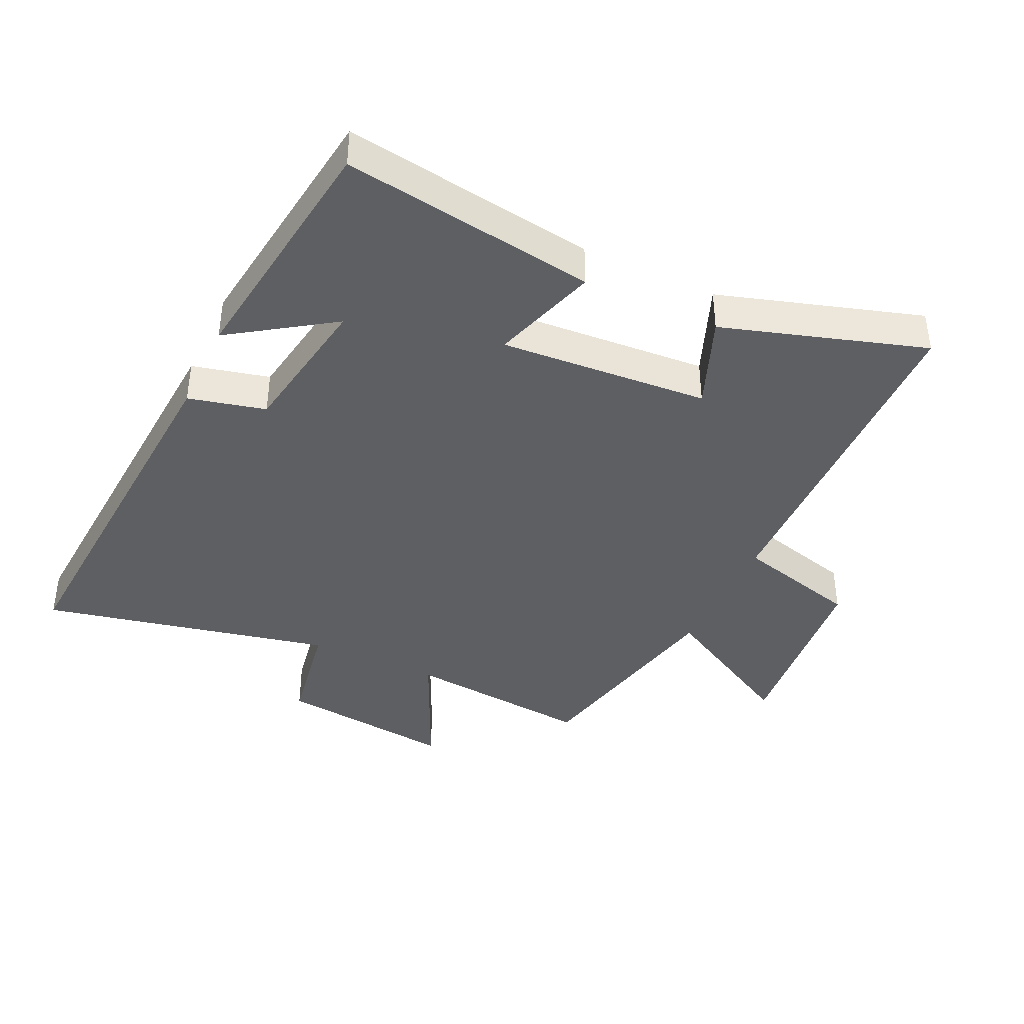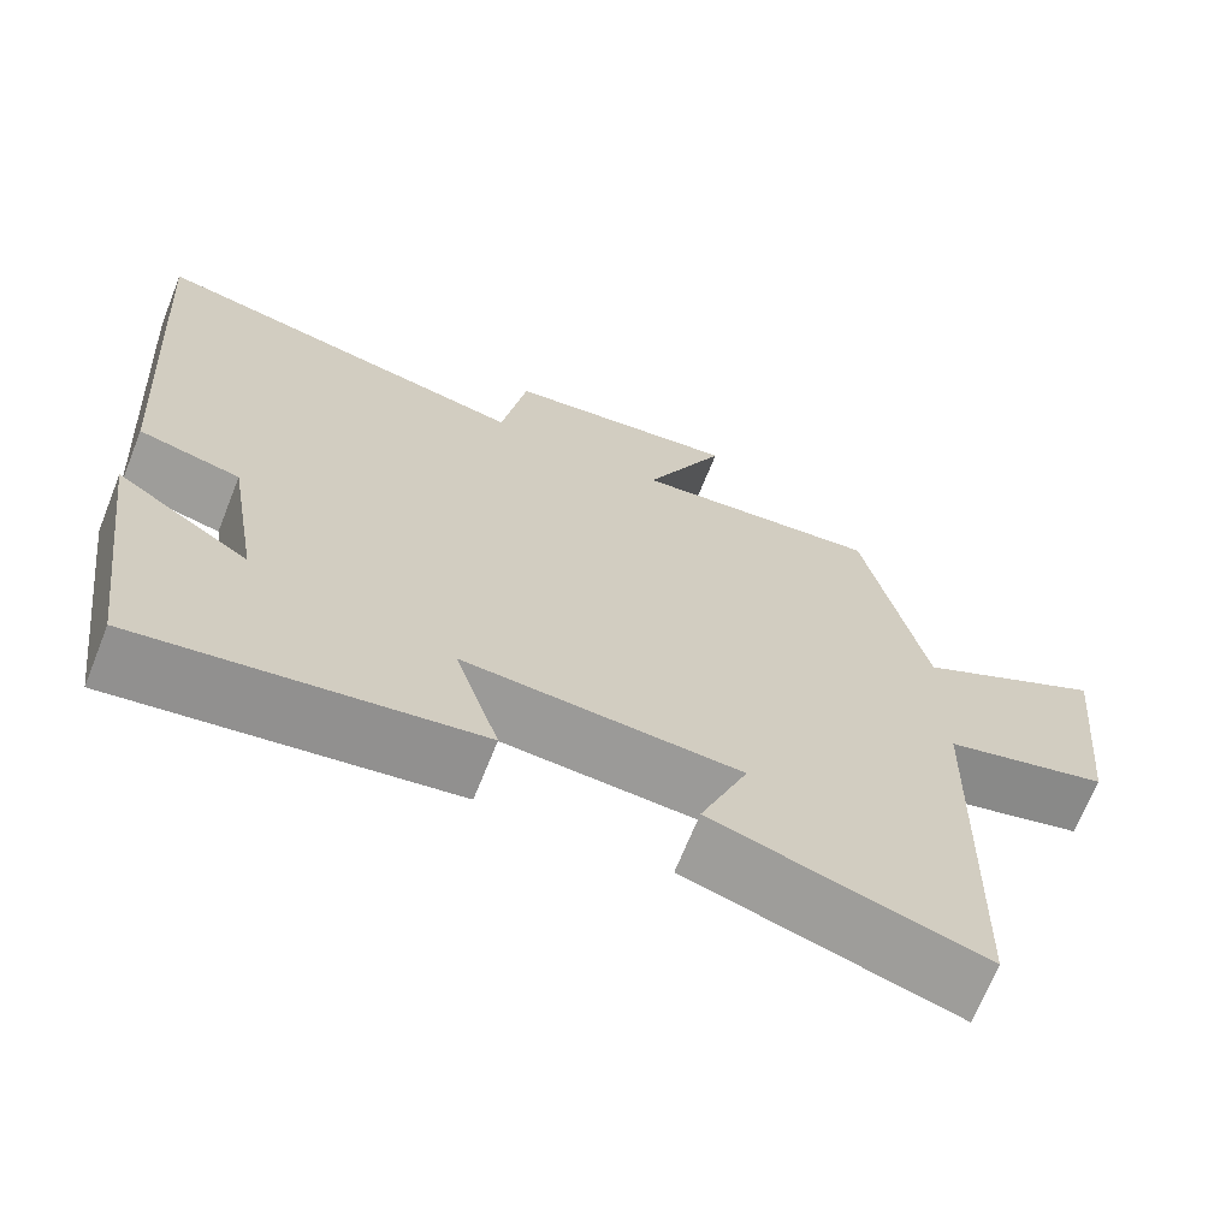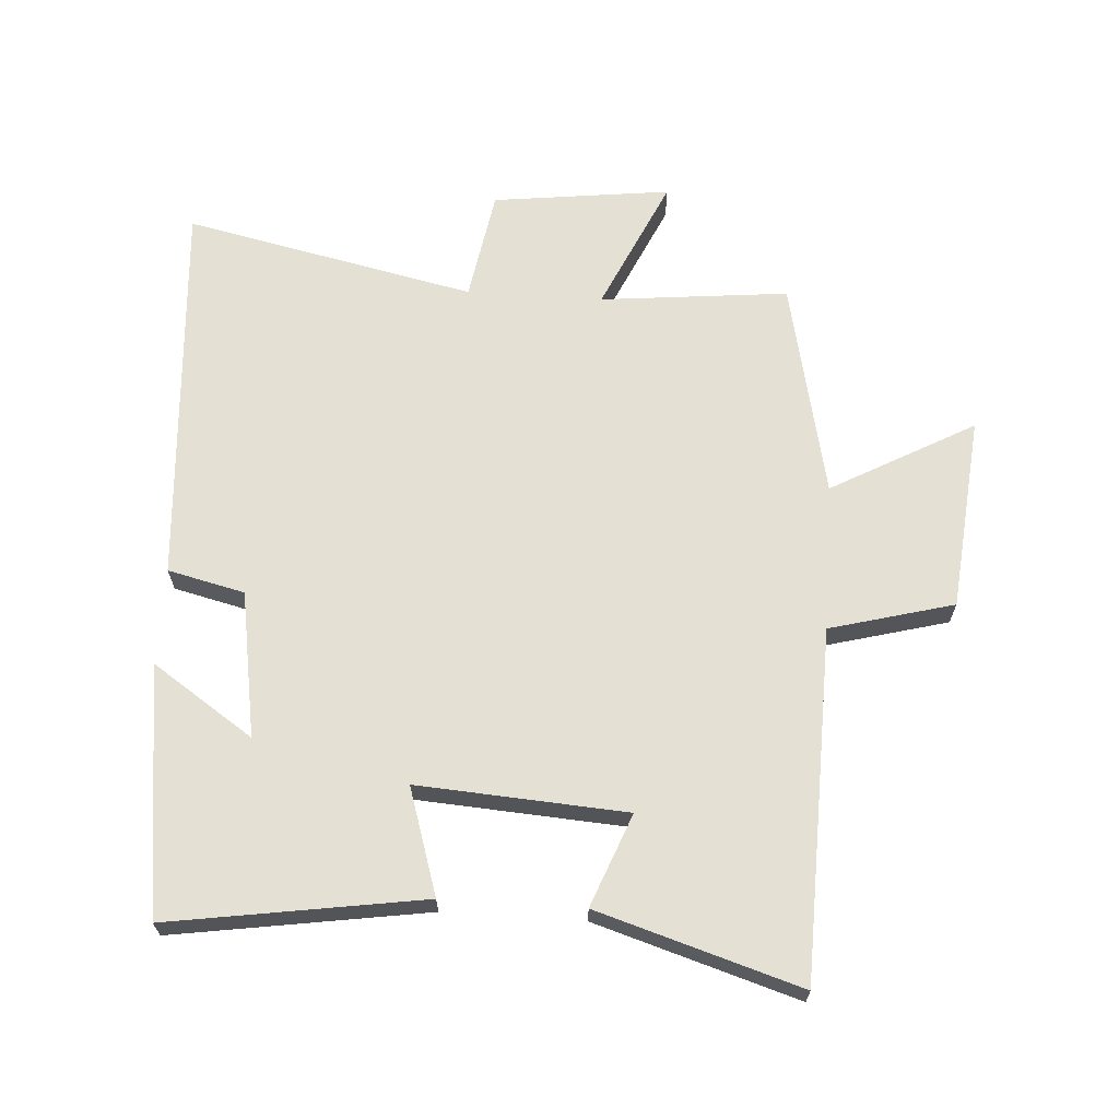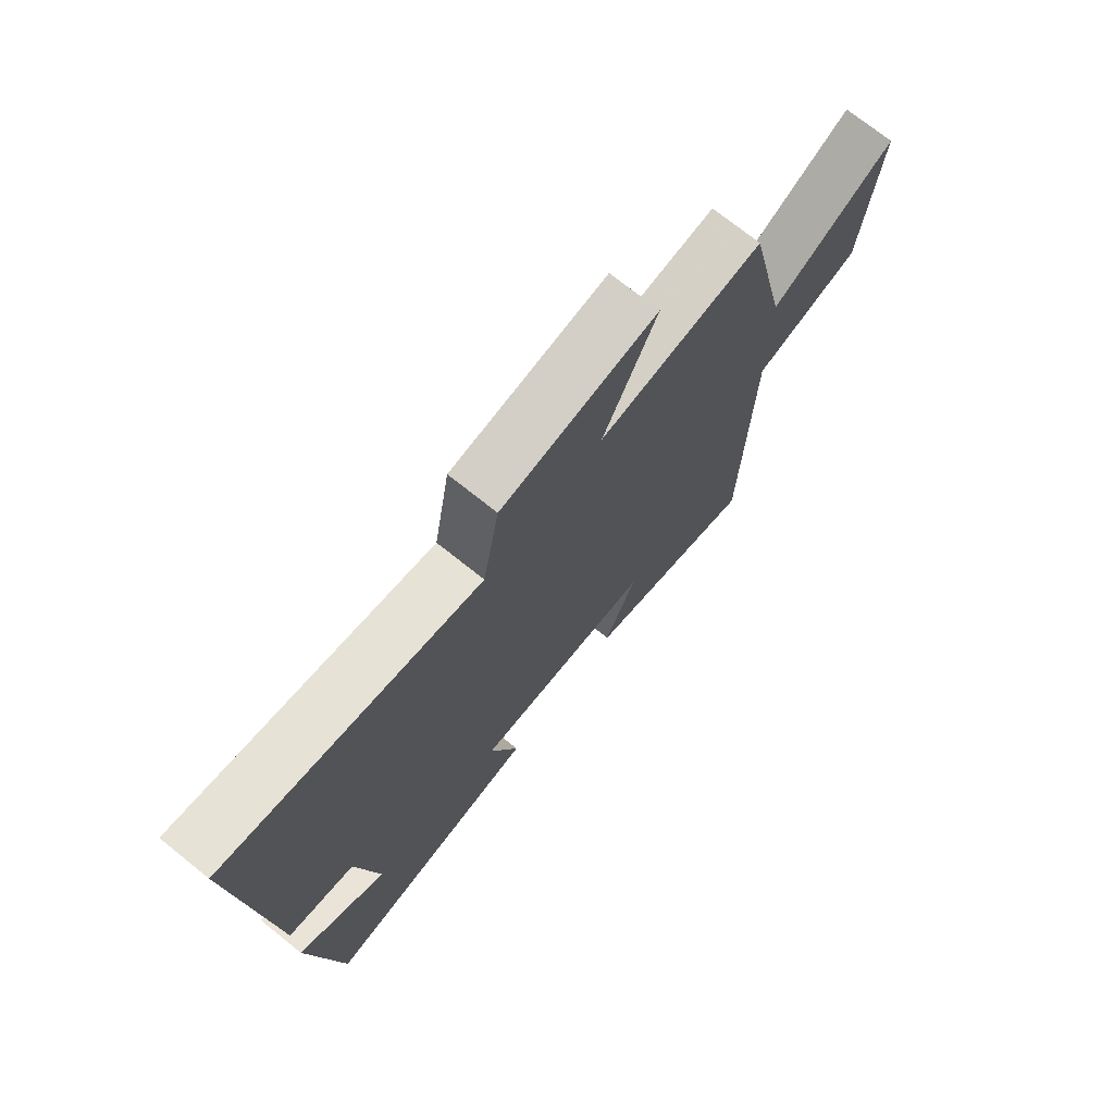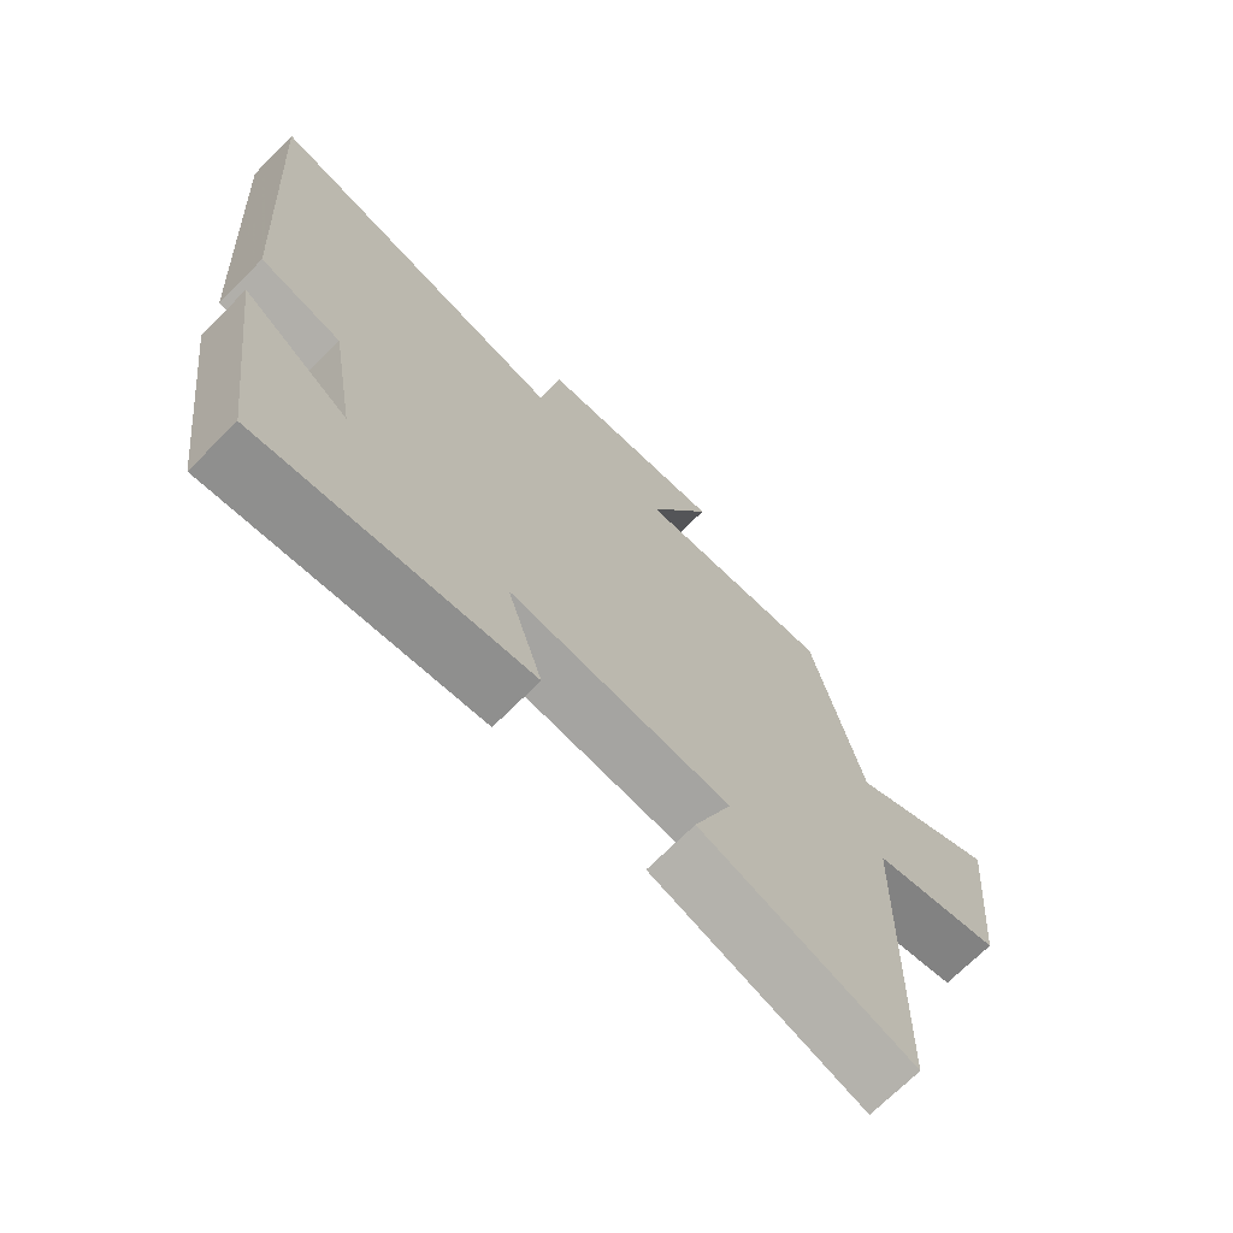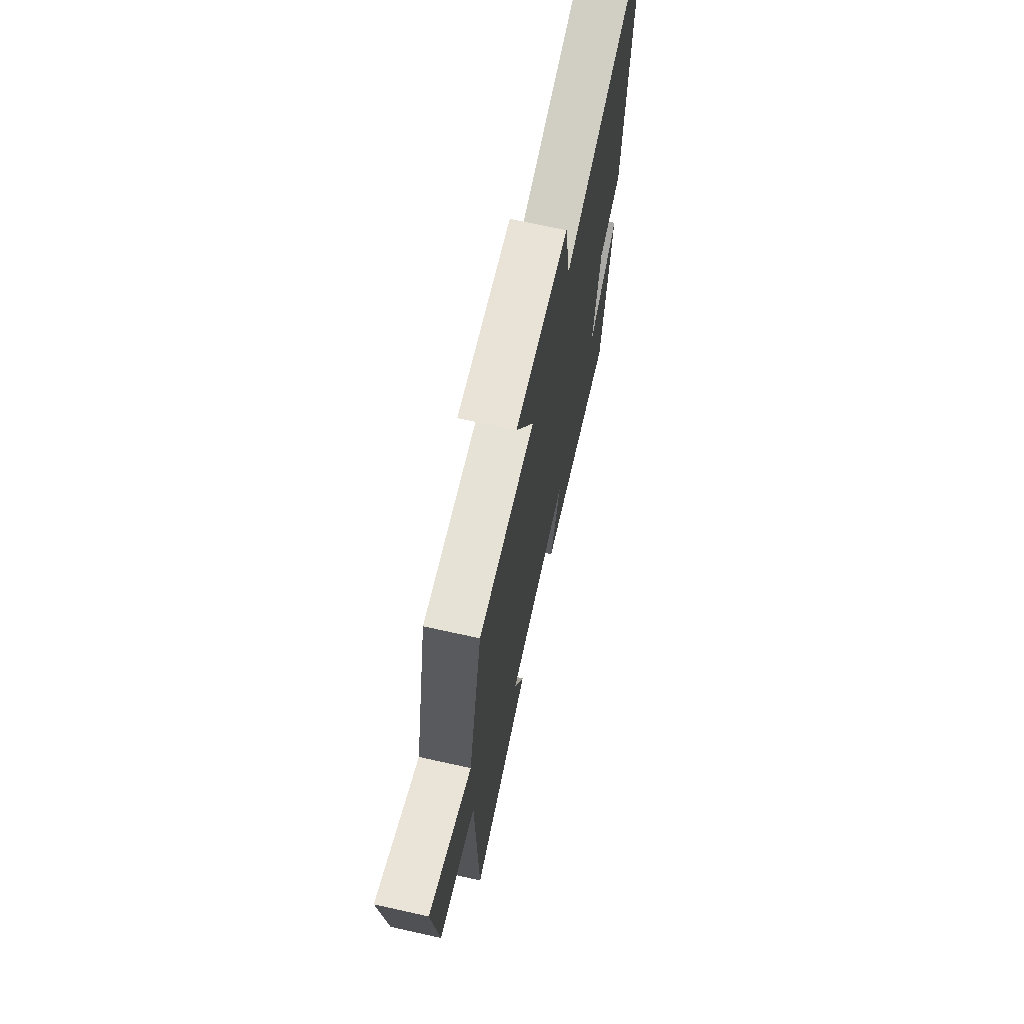
<metadata>
{"format":"obj","ext":"obj","renderer":"f3d","projection":"perspective","resolution":1024,"background":"white","views":[{"elev":-40.2,"azim":155.0,"up":"+Y"},{"elev":-68.6,"azim":158.2,"up":"+Z"},{"elev":66.0,"azim":-176.3,"up":"+Y"},{"elev":73.4,"azim":128.6,"up":"+Z"},{"elev":-71.0,"azim":134.9,"up":"+Z"},{"elev":69.9,"azim":-77.5,"up":"+Z"}]}
</metadata>
<code>
v 0.448 0.07 -0.561
v 0.049 0.07 -0.5
v 0.102 0.07 -0.332
v -0.226 0.07 -0.354
v -0.169 0.07 -0.5
v -0.487 0.07 -0.598
v -0.5 0.07 -0.047
v -0.695 0.07 0.005
v -0.725 0.07 0.311
v -0.5 0.07 0.187
v -0.426 0.07 0.53
v -0.13 0.07 0.5
v -0.226 0.07 0.71
v 0.054 0.07 0.676
v 0.084 0.07 0.5
v 0.542 0.07 0.599
v 0.5 0.07 -0.016
v 0.379 0.07 -0.045
v 0.341 0.07 -0.275
v 0.5 0.07 -0.168
v 0.448 0 -0.561
v 0.049 0 -0.5
v 0.102 0 -0.332
v -0.226 0 -0.354
v -0.169 0 -0.5
v -0.487 0 -0.598
v -0.5 0 -0.047
v -0.695 0 0.005
v -0.725 0 0.311
v -0.5 0 0.187
v -0.426 0 0.53
v -0.13 0 0.5
v -0.226 0 0.71
v 0.054 0 0.676
v 0.084 0 0.5
v 0.542 0 0.599
v 0.5 0 -0.016
v 0.379 0 -0.045
v 0.341 0 -0.275
v 0.5 0 -0.168
f 19 20 1 2
f 18 19 2 3
f 15 16 17 18
f 15 18 3 4
f 12 13 14 15
f 12 15 4
f 10 11 12 4
f 7 8 9 10
f 6 7 10
f 4 5 6 10
f 22 21 40 39
f 23 22 39 38
f 38 37 36 35
f 24 23 38 35
f 35 34 33 32
f 24 35 32
f 24 32 31 30
f 30 29 28 27
f 30 27 26
f 30 26 25 24
f 1 21 22 2
f 2 22 23 3
f 3 23 24 4
f 4 24 25 5
f 5 25 26 6
f 6 26 27 7
f 7 27 28 8
f 8 28 29 9
f 9 29 30 10
f 10 30 31 11
f 11 31 32 12
f 12 32 33 13
f 13 33 34 14
f 14 34 35 15
f 15 35 36 16
f 16 36 37 17
f 17 37 38 18
f 18 38 39 19
f 19 39 40 20
f 20 40 21 1

</code>
